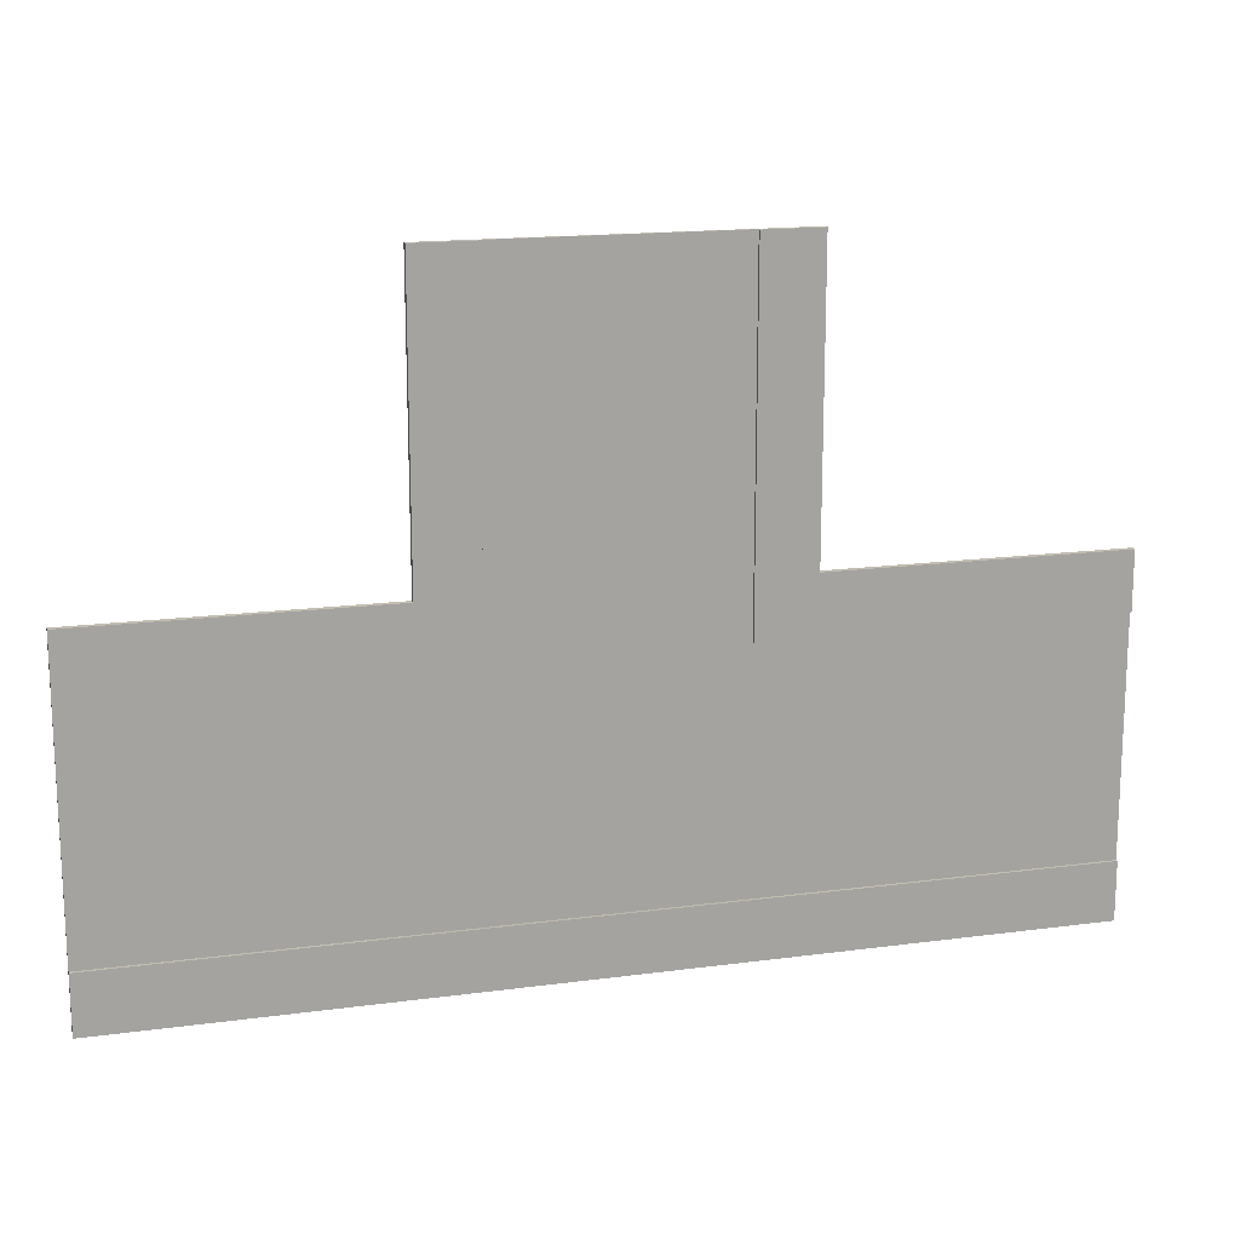
<metadata>
{"format":"obj","ext":"obj","renderer":"f3d","projection":"perspective","resolution":1024,"background":"white","views":[{"elev":16.2,"azim":164.5,"up":"+Z"}]}
</metadata>
<code>
g road_041
v 2.004 0.006828 -0.9238
v -0.954 0.006828 -0.9238
v -1.369 0.006828 -0.9238
v 2.004 0.006828 2.001
v 3.001 0.006828 2.001
v 3.001 -0.04303 2.001
v 2.004 -0.04303 2.001
v -2.001 -0.04303 2.001
v -2.001 0.006828 2.001
v -2.998 -0.04303 2.001
v -2.998 0.006828 2.001
v 2.004 0.006828 2.001
v 2.004 0.05668 2.001
v 3.001 0.05668 2.001
v 3.001 0.006828 2.001
v 2.004 0.05668 0.0733
v 2.004 0.05668 2.001
v 2.004 0.006828 2.001
v 2.004 0.006828 0.0733
v 2.004 0.05668 -0.9238
v 2.004 0.006828 -0.9238
v 2.004 0.05668 -2.004
v 2.004 0.006828 -2.004
v 2.004 0.05668 -3.001
v 2.004 0.006828 -3.001
v 2.004 0.05668 -3.998
v 2.004 0.006828 -3.998
v -2.998 0.006828 0.0733
v -2.998 0.006828 2.001
v -2.998 -0.04303 2.001
v -2.998 -0.04303 0.0733
v -2.998 0.006828 -0.9238
v -2.998 -0.04303 -0.9238
v -2.998 0.006828 -2.004
v -2.998 -0.04303 -2.004
v -2.998 -0.04303 -3.001
v -2.998 0.006828 -3.001
v -2.001 0.006828 2.001
v -2.998 0.006828 2.001
v -2.998 0.05668 2.001
v -2.001 0.05668 2.001
v -2.001 0.05668 0.0733
v -2.001 0.05668 2.001
v -2.998 0.05668 2.001
v -2.998 0.05668 0.0733
v -2.001 0.05668 -0.9238
v -2.998 0.05668 -0.9238
v -2.001 0.05668 -2.004
v -2.998 0.05668 -2.004
v -2.998 0.05668 -3.001
v -2.001 0.05668 -3.001
v -2.001 0.05668 -3.998
v -2.998 0.05668 -3.998
v -3.995 0.05668 -3.998
v -3.995 0.05668 -3.001
v -5.075 0.05668 -3.001
v -5.075 0.05668 -3.998
v -6.072 0.05668 -3.001
v -6.072 0.05668 -3.998
v -8 0.05668 -3.001
v -8 0.05668 -3.998
v -2.998 0.006828 0.0733
v -2.998 0.05668 2.001
v -2.998 0.006828 2.001
v -2.998 0.05668 0.0733
v -2.998 0.006828 -0.9238
v -2.998 0.05668 -0.9238
v -2.998 0.006828 -2.004
v -2.998 0.05668 -2.004
v -2.998 0.006828 -3.001
v -2.998 0.05668 -3.001
v -2.001 0.006828 2.001
v -2.001 0.006828 0.0733
v -1.785 0.006828 0.0733
v -1.586 0.006828 0.0733
v -1.369 0.006828 0.0733
v -1.153 0.006828 0.0733
v -1.785 0.006828 -0.9238
v -1.586 0.006828 -0.9238
v -1.369 0.006828 -0.9238
v 2.004 0.006828 -0.9238
v -1.153 0.006828 -0.9238
v -0.954 0.006828 -0.9238
v -0.954 0.006828 0.0733
v -0.738 0.006828 0.0733
v -0.954 0.006828 -0.9238
v -0.738 0.006828 -0.9238
v 2.004 0.006828 -0.9238
v -0.522 0.006828 0.0733
v -0.3226 0.006828 0.0733
v -0.522 0.006828 -0.9238
v 2.004 0.006828 -0.9238
v -0.3226 0.006828 -0.9238
v 2.004 0.006828 -0.9238
v -0.1065 0.006828 0.0733
v 0.1095 0.006828 0.0733
v 0.3089 0.006828 0.0733
v 0.5249 0.006828 0.0733
v -0.1065 0.006828 -0.9238
v 2.004 0.006828 -0.9238
v 0.1095 0.006828 -0.9238
v 2.004 0.006828 -0.9238
v 0.3089 0.006828 -0.9238
v 2.004 0.006828 -0.9238
v 0.5249 0.006828 -0.9238
v 2.004 0.006828 -0.9238
v 0.741 0.006828 0.0733
v 0.9404 0.006828 0.0733
v 0.741 0.006828 -0.9238
v 2.004 0.006828 -0.9238
v 0.9404 0.006828 -0.9238
v 2.004 0.006828 -0.9238
v 1.156 0.006828 0.0733
v 1.372 0.006828 0.0733
v 1.156 0.006828 -0.9238
v 2.004 0.006828 -0.9238
v 1.372 0.006828 -0.9238
v 2.004 0.006828 -0.9238
v 1.572 0.006828 0.0733
v 1.788 0.006828 0.0733
v 2.004 0.006828 2.001
v 2.004 0.006828 0.0733
v 1.572 0.006828 -0.9238
v 2.004 0.006828 -0.9238
v 1.788 0.006828 -0.9238
v 2.004 0.006828 -0.9238
v -2.001 0.05668 -3.998
v -2.998 0.006828 -3.998
v -2.001 0.006828 -3.998
v -2.998 0.05668 -3.998
v -3.995 0.006828 -3.998
v -3.995 0.05668 -3.998
v -5.075 0.006828 -3.998
v -5.075 0.05668 -3.998
v -6.072 0.006828 -3.998
v -6.072 0.05668 -3.998
v -8 0.006828 -3.998
v -8 0.05668 -3.998
v 2.004 0.006828 -0.9238
v -1.586 0.006828 -0.9238
v 2.004 0.006828 -2.004
v -2.001 0.006828 -0.9238
v -2.001 0.006828 -2.004
v 2.004 0.006828 -3.001
v -2.001 0.006828 -3.001
v 2.004 0.006828 -3.998
v -2.001 0.006828 -3.998
v -2.001 0.006828 -8.003
v 2.004 0.006828 -8.003
v -2.998 0.006828 -8.003
v 3.001 0.006828 -3.998
v -2.998 0.006828 -3.998
v 3.001 0.006828 -8.003
v -3.995 0.006828 -8.003
v 3.998 0.006828 -3.998
v 3.998 0.006828 -8.003
v 5.078 0.006828 -8.003
v 5.078 0.006828 -7.787
v -3.995 0.006828 -3.998
v 5.078 0.006828 -7.571
v 5.078 0.006828 -7.371
v 5.078 0.006828 -7.155
v 6.075 0.006828 -7.787
v 6.075 0.006828 -7.371
v 6.075 0.006828 -7.571
v 6.075 0.006828 -7.155
v 5.078 0.006828 -6.939
v 8.003 0.006828 -3.998
v 6.075 0.006828 -6.939
v 8.003 0.006828 -8.003
v 6.075 0.006828 -8.003
v 5.078 0.006828 -6.74
v 6.075 0.006828 -6.74
v 5.078 0.006828 -6.524
v 6.075 0.006828 -6.524
v 5.078 0.006828 -6.308
v 6.075 0.006828 -6.308
v 5.078 0.006828 -6.109
v 6.075 0.006828 -6.109
v 5.078 0.006828 -5.892
v 5.078 0.006828 -5.676
v 5.078 0.006828 -5.477
v 6.075 0.006828 -5.892
v 6.075 0.006828 -5.676
v 6.075 0.006828 -5.477
v 5.078 0.006828 -5.261
v 6.075 0.006828 -5.261
v 5.078 0.006828 -5.045
v 6.075 0.006828 -5.045
v 5.078 0.006828 -4.846
v 6.075 0.006828 -4.846
v 5.078 0.006828 -4.63
v 6.075 0.006828 -4.63
v 5.078 0.006828 -4.414
v 6.075 0.006828 -4.414
v 5.078 0.006828 -4.214
v 5.078 0.006828 -3.998
v 6.075 0.006828 -4.214
v 6.075 0.006828 -3.998
v -2.001 0.006828 2.001
v -2.001 0.05668 2.001
v -2.001 0.05668 0.0733
v -2.001 0.006828 0.0733
v -2.001 0.05668 -0.9238
v -2.001 0.006828 -0.9238
v -2.001 0.05668 -2.004
v -2.001 0.006828 -2.004
v -2.001 0.05668 -3.001
v -2.001 0.006828 -3.001
v -2.001 0.006828 -3.998
v -2.001 0.05668 -3.998
v 3.001 0.05668 2.001
v 3.001 0.006828 0.0733
v 3.001 0.006828 2.001
v 3.001 0.05668 0.0733
v 3.001 0.006828 -0.9238
v 3.001 0.05668 -0.9238
v 3.001 0.006828 -2.004
v 3.001 0.05668 -2.004
v 3.001 0.05668 -3.001
v 3.001 0.006828 -3.001
v 3.001 0.05668 2.001
v 2.004 0.05668 2.001
v 2.004 0.05668 0.0733
v 3.001 0.05668 0.0733
v 2.004 0.05668 -0.9238
v 3.001 0.05668 -0.9238
v 2.004 0.05668 -2.004
v 3.001 0.05668 -2.004
v 3.001 0.05668 -3.001
v 2.004 0.05668 -3.001
v 3.001 0.05668 -3.998
v 2.004 0.05668 -3.998
v 3.998 0.05668 -3.998
v 3.998 0.05668 -3.001
v 5.078 0.05668 -3.001
v 5.078 0.05668 -3.998
v 6.075 0.05668 -3.001
v 6.075 0.05668 -3.998
v 8.003 0.05668 -3.001
v 8.003 0.05668 -3.998
v 3.001 -0.04303 2.001
v 3.001 0.006828 2.001
v 3.001 0.006828 0.0733
v 3.001 -0.04303 0.0733
v 3.001 0.006828 -0.9238
v 3.001 -0.04303 -0.9238
v 3.001 0.006828 -2.004
v 3.001 -0.04303 -2.004
v 3.001 0.006828 -3.001
v 3.001 -0.04303 -3.001
v -2.001 0.006828 -0.9238
v -1.785 0.006828 -0.9238
v -1.785 0.006828 0.0733
v -2.001 0.006828 0.0733
v -1.586 0.006828 -0.9238
v -1.369 0.006828 -0.9238
v -1.369 0.006828 0.0733
v -1.586 0.006828 0.0733
v -1.153 0.006828 -0.9238
v -0.954 0.006828 -0.9238
v -0.954 0.006828 0.0733
v -1.153 0.006828 0.0733
v -0.738 0.006828 -0.9238
v -0.522 0.006828 -0.9238
v -0.522 0.006828 0.0733
v -0.738 0.006828 0.0733
v -0.3226 0.006828 -0.9238
v -0.1065 0.006828 -0.9238
v -0.1065 0.006828 0.0733
v -0.3226 0.006828 0.0733
v 0.1095 0.006828 -0.9238
v 0.3089 0.006828 -0.9238
v 0.3089 0.006828 0.0733
v 0.1095 0.006828 0.0733
v 0.5249 0.006828 -0.9238
v 0.741 0.006828 -0.9238
v 0.741 0.006828 0.0733
v 0.5249 0.006828 0.0733
v 0.9404 0.006828 -0.9238
v 1.156 0.006828 -0.9238
v 1.156 0.006828 0.0733
v 0.9404 0.006828 0.0733
v 1.372 0.006828 -0.9238
v 1.572 0.006828 -0.9238
v 1.572 0.006828 0.0733
v 1.372 0.006828 0.0733
v 1.788 0.006828 -0.9238
v 2.004 0.006828 -0.9238
v 2.004 0.006828 0.0733
v 1.788 0.006828 0.0733
v -8 0.006828 -3.998
v -8 0.006828 -3.001
v -8 -0.04303 -3.001
v -8 -0.04303 -3.998
v -8 -0.04303 -8.003
v -8 0.006828 -8.003
v -8 -0.04303 -9
v -8 0.006828 -9
v -8 0.006828 -3.998
v -8 0.05668 -3.998
v -8 0.05668 -3.001
v -8 0.006828 -3.001
v -6.072 0.006828 -9
v -8 0.006828 -9
v -8 -0.04303 -9
v -6.072 -0.04303 -9
v -5.075 0.006828 -9
v -5.075 -0.04303 -9
v -3.995 0.006828 -9
v -3.995 -0.04303 -9
v -2.998 -0.04303 -9
v -2.998 0.006828 -9
v -2.001 -0.04303 -9
v -2.001 0.006828 -9
v 2.004 -0.04303 -9
v 2.004 0.006828 -9
v 3.001 -0.04303 -9
v 3.001 0.006828 -9
v 3.998 -0.04303 -9
v 3.998 0.006828 -9
v 5.078 -0.04303 -9
v 5.078 0.006828 -9
v 6.075 -0.04303 -9
v 6.075 0.006828 -9
v 8.003 -0.04303 -9
v 8.003 0.006828 -9
v -8 0.006828 -8.003
v -8 0.006828 -9
v -8 0.05668 -9
v -8 0.05668 -8.003
v -6.072 0.05668 -8.003
v -8 0.05668 -8.003
v -8 0.05668 -9
v -6.072 0.05668 -9
v -5.075 0.05668 -8.003
v -5.075 0.05668 -9
v -3.995 0.05668 -8.003
v -3.995 0.05668 -9
v -2.998 0.05668 -9
v -2.998 0.05668 -8.003
v -2.001 0.05668 -8.003
v -2.001 0.05668 -9
v 2.004 0.05668 -8.003
v 2.004 0.05668 -9
v 3.001 0.05668 -8.003
v 3.001 0.05668 -9
v 3.998 0.05668 -8.003
v 3.998 0.05668 -9
v 5.078 0.05668 -9
v 5.078 0.05668 -8.003
v 6.075 0.05668 -9
v 6.075 0.05668 -8.003
v 8.003 0.05668 -9
v 8.003 0.05668 -8.003
v -6.072 0.006828 -9
v -8 0.05668 -9
v -8 0.006828 -9
v -6.072 0.05668 -9
v -5.075 0.006828 -9
v -5.075 0.05668 -9
v -3.995 0.006828 -9
v -3.995 0.05668 -9
v -2.998 0.05668 -9
v -2.998 0.006828 -9
v -2.001 0.05668 -9
v -2.001 0.006828 -9
v 2.004 0.05668 -9
v 2.004 0.006828 -9
v 3.001 0.05668 -9
v 3.001 0.006828 -9
v 3.998 0.05668 -9
v 3.998 0.006828 -9
v 5.078 0.05668 -9
v 5.078 0.006828 -9
v 6.075 0.05668 -9
v 6.075 0.006828 -9
v 8.003 0.05668 -9
v 8.003 0.006828 -9
v -8 0.006828 -3.998
v -8 0.006828 -8.003
v -6.072 0.006828 -8.003
v -6.072 0.006828 -7.787
v -6.072 0.006828 -7.571
v -6.072 0.006828 -7.371
v -6.072 0.006828 -7.155
v -5.075 0.006828 -7.787
v -5.075 0.006828 -7.371
v -5.075 0.006828 -7.571
v -5.075 0.006828 -7.155
v -5.075 0.006828 -8.003
v -6.072 0.006828 -6.939
v -5.075 0.006828 -6.939
v -6.072 0.006828 -6.74
v -5.075 0.006828 -6.74
v -6.072 0.006828 -6.524
v -5.075 0.006828 -6.524
v -6.072 0.006828 -6.308
v -5.075 0.006828 -6.308
v -6.072 0.006828 -6.109
v -5.075 0.006828 -6.109
v -6.072 0.006828 -5.892
v -6.072 0.006828 -5.676
v -6.072 0.006828 -5.477
v -5.075 0.006828 -5.892
v -5.075 0.006828 -5.676
v -5.075 0.006828 -5.477
v -6.072 0.006828 -5.261
v -5.075 0.006828 -5.261
v -6.072 0.006828 -5.045
v -5.075 0.006828 -5.045
v -6.072 0.006828 -4.846
v -5.075 0.006828 -4.846
v -6.072 0.006828 -4.63
v -5.075 0.006828 -4.63
v -6.072 0.006828 -4.414
v -5.075 0.006828 -4.414
v -6.072 0.006828 -4.214
v -6.072 0.006828 -3.998
v -5.075 0.006828 -4.214
v -5.075 0.006828 -3.998
v -8 0.006828 -8.003
v -8 0.05668 -8.003
v -6.072 0.05668 -8.003
v -6.072 0.006828 -8.003
v -5.075 0.05668 -8.003
v -5.075 0.006828 -8.003
v -3.995 0.05668 -8.003
v -3.995 0.006828 -8.003
v -2.998 0.05668 -8.003
v -2.998 0.006828 -8.003
v -2.001 0.006828 -8.003
v -2.001 0.05668 -8.003
v 2.004 0.006828 -8.003
v 2.004 0.05668 -8.003
v 3.001 0.006828 -8.003
v 3.001 0.05668 -8.003
v 3.998 0.006828 -8.003
v 3.998 0.05668 -8.003
v 5.078 0.006828 -8.003
v 5.078 0.05668 -8.003
v 6.075 0.006828 -8.003
v 6.075 0.05668 -8.003
v 8.003 0.006828 -8.003
v 8.003 0.05668 -8.003
v -8 0.05668 -3.001
v -6.072 0.006828 -3.001
v -8 0.006828 -3.001
v -6.072 0.05668 -3.001
v -5.075 0.006828 -3.001
v -5.075 0.05668 -3.001
v -3.995 0.006828 -3.001
v -3.995 0.05668 -3.001
v -2.998 0.05668 -3.001
v -2.998 0.006828 -3.001
v -8 -0.04303 -3.001
v -8 0.006828 -3.001
v -6.072 0.006828 -3.001
v -6.072 -0.04303 -3.001
v -5.075 0.006828 -3.001
v -5.075 -0.04303 -3.001
v -3.995 0.006828 -3.001
v -3.995 -0.04303 -3.001
v -2.998 0.006828 -3.001
v -2.998 -0.04303 -3.001
v -5.075 0.006828 -8.003
v -5.075 0.006828 -7.787
v -6.072 0.006828 -7.787
v -6.072 0.006828 -8.003
v -5.075 0.006828 -7.571
v -5.075 0.006828 -7.371
v -6.072 0.006828 -7.371
v -6.072 0.006828 -7.571
v -5.075 0.006828 -7.155
v -5.075 0.006828 -6.939
v -6.072 0.006828 -6.939
v -6.072 0.006828 -7.155
v -5.075 0.006828 -6.74
v -5.075 0.006828 -6.524
v -6.072 0.006828 -6.524
v -6.072 0.006828 -6.74
v -5.075 0.006828 -6.308
v -5.075 0.006828 -6.109
v -6.072 0.006828 -6.109
v -6.072 0.006828 -6.308
v -5.075 0.006828 -5.892
v -5.075 0.006828 -5.676
v -6.072 0.006828 -5.676
v -6.072 0.006828 -5.892
v -5.075 0.006828 -5.477
v -5.075 0.006828 -5.261
v -6.072 0.006828 -5.261
v -6.072 0.006828 -5.477
v -5.075 0.006828 -5.045
v -5.075 0.006828 -4.846
v -6.072 0.006828 -4.846
v -6.072 0.006828 -5.045
v -5.075 0.006828 -4.63
v -5.075 0.006828 -4.414
v -6.072 0.006828 -4.414
v -6.072 0.006828 -4.63
v -5.075 0.006828 -4.214
v -5.075 0.006828 -3.998
v -6.072 0.006828 -3.998
v -6.072 0.006828 -4.214
v 8.003 0.006828 -8.003
v 8.003 0.006828 -9
v 8.003 -0.04303 -9
v 8.003 -0.04303 -8.003
v 8.003 -0.04303 -3.998
v 8.003 0.006828 -3.998
v 8.003 -0.04303 -3.001
v 8.003 0.006828 -3.001
v 8.003 0.006828 -8.003
v 8.003 0.05668 -8.003
v 8.003 0.05668 -9
v 8.003 0.006828 -9
v 6.075 0.006828 -3.001
v 8.003 0.006828 -3.001
v 8.003 -0.04303 -3.001
v 6.075 -0.04303 -3.001
v 5.078 0.006828 -3.001
v 5.078 -0.04303 -3.001
v 3.998 0.006828 -3.001
v 3.998 -0.04303 -3.001
v 3.001 -0.04303 -3.001
v 3.001 0.006828 -3.001
v 8.003 0.006828 -3.998
v 8.003 0.006828 -3.001
v 8.003 0.05668 -3.001
v 8.003 0.05668 -3.998
v 6.075 0.006828 -3.001
v 8.003 0.05668 -3.001
v 8.003 0.006828 -3.001
v 6.075 0.05668 -3.001
v 5.078 0.006828 -3.001
v 5.078 0.05668 -3.001
v 3.998 0.006828 -3.001
v 3.998 0.05668 -3.001
v 3.001 0.006828 -3.001
v 3.001 0.05668 -3.001
v 8.003 0.006828 -3.998
v 8.003 0.05668 -3.998
v 6.075 0.05668 -3.998
v 6.075 0.006828 -3.998
v 5.078 0.05668 -3.998
v 5.078 0.006828 -3.998
v 3.998 0.05668 -3.998
v 3.998 0.006828 -3.998
v 3.001 0.05668 -3.998
v 3.001 0.006828 -3.998
v 2.004 0.05668 -3.998
v 2.004 0.006828 -3.998
v 5.078 0.006828 -3.998
v 5.078 0.006828 -4.214
v 6.075 0.006828 -4.214
v 6.075 0.006828 -3.998
v 5.078 0.006828 -4.414
v 5.078 0.006828 -4.63
v 6.075 0.006828 -4.63
v 6.075 0.006828 -4.414
v 5.078 0.006828 -4.846
v 5.078 0.006828 -5.045
v 6.075 0.006828 -5.045
v 6.075 0.006828 -4.846
v 5.078 0.006828 -5.261
v 5.078 0.006828 -5.477
v 6.075 0.006828 -5.477
v 6.075 0.006828 -5.261
v 5.078 0.006828 -5.676
v 5.078 0.006828 -5.892
v 6.075 0.006828 -5.892
v 6.075 0.006828 -5.676
v 5.078 0.006828 -6.109
v 5.078 0.006828 -6.308
v 6.075 0.006828 -6.308
v 6.075 0.006828 -6.109
v 5.078 0.006828 -6.524
v 5.078 0.006828 -6.74
v 6.075 0.006828 -6.74
v 6.075 0.006828 -6.524
v 5.078 0.006828 -6.939
v 5.078 0.006828 -7.155
v 6.075 0.006828 -7.155
v 6.075 0.006828 -6.939
v 5.078 0.006828 -7.371
v 5.078 0.006828 -7.571
v 6.075 0.006828 -7.571
v 6.075 0.006828 -7.371
v 5.078 0.006828 -7.787
v 5.078 0.006828 -8.003
v 6.075 0.006828 -8.003
v 6.075 0.006828 -7.787
g road_041_0
f 3 2 1
f 6 5 4
f 7 6 4
f 7 4 8
f 4 9 8
f 10 8 9
f 11 10 9
f 14 13 12
f 15 14 12
f 18 17 16
f 19 18 16
f 19 16 20
f 21 19 20
f 21 20 22
f 23 21 22
f 22 24 23
f 24 25 23
f 24 26 25
f 26 27 25
f 30 29 28
f 31 30 28
f 31 28 32
f 33 31 32
f 33 32 34
f 35 33 34
f 36 35 34
f 37 36 34
f 40 39 38
f 41 40 38
f 44 43 42
f 45 44 42
f 45 42 46
f 47 45 46
f 47 46 48
f 49 47 48
f 49 48 50
f 48 51 50
f 51 52 50
f 52 53 50
f 50 53 54
f 55 50 54
f 55 54 56
f 54 57 56
f 56 57 58
f 57 59 58
f 58 59 60
f 59 61 60
f 64 63 62
f 63 65 62
f 62 65 66
f 65 67 66
f 66 67 68
f 67 69 68
f 70 68 69
f 71 70 69
f 74 73 72
f 72 75 74
f 72 76 75
f 72 77 76
f 74 75 78
f 75 79 78
f 76 77 80
f 79 80 81
f 77 82 80
f 83 80 82
f 72 84 77
f 72 85 84
f 84 85 86
f 85 87 86
f 86 87 88
f 72 89 85
f 72 90 89
f 89 90 91
f 87 91 92
f 90 93 91
f 91 93 94
f 72 95 90
f 72 96 95
f 72 97 96
f 72 98 97
f 95 96 99
f 93 99 100
f 96 101 99
f 99 101 102
f 97 98 103
f 101 103 104
f 98 105 103
f 103 105 106
f 72 107 98
f 72 108 107
f 107 108 109
f 105 109 110
f 108 111 109
f 109 111 112
f 72 113 108
f 72 114 113
f 113 114 115
f 111 115 116
f 114 117 115
f 115 117 118
f 72 119 114
f 72 120 119
f 120 72 121
f 121 122 120
f 119 120 123
f 117 123 124
f 120 125 123
f 123 125 126
f 129 128 127
f 128 130 127
f 130 128 131
f 132 130 131
f 131 133 132
f 133 134 132
f 133 135 134
f 135 136 134
f 135 137 136
f 137 138 136
f 78 140 139
f 139 141 78
f 142 78 141
f 141 143 142
f 141 144 143
f 144 145 143
f 144 146 145
f 146 147 145
f 148 147 146
f 149 148 146
f 147 148 150
f 149 146 151
f 152 147 150
f 153 149 151
f 152 150 154
f 153 151 155
f 156 153 155
f 157 156 155
f 155 158 157
f 159 152 154
f 155 160 158
f 155 161 160
f 155 162 161
f 163 158 160
f 164 161 162
f 165 163 160
f 166 164 162
f 155 167 162
f 165 164 168
f 164 166 168
f 163 165 168
f 166 169 168
f 163 168 170
f 170 171 163
f 169 167 172
f 155 172 167
f 173 169 172
f 169 173 168
f 155 174 172
f 173 175 168
f 175 174 176
f 155 176 174
f 177 175 176
f 175 177 168
f 155 178 176
f 177 179 168
f 155 180 178
f 179 178 180
f 155 181 180
f 155 182 181
f 183 179 180
f 179 183 168
f 183 184 168
f 184 181 182
f 184 185 168
f 185 184 182
f 155 186 182
f 185 187 168
f 187 186 188
f 155 188 186
f 189 187 188
f 187 189 168
f 155 190 188
f 189 191 168
f 191 190 192
f 155 192 190
f 193 191 192
f 191 193 168
f 155 194 192
f 193 195 168
f 155 196 194
f 195 194 196
f 155 197 196
f 198 195 196
f 195 198 168
f 198 199 168
f 202 201 200
f 203 202 200
f 204 202 203
f 205 204 203
f 206 204 205
f 207 206 205
f 208 206 207
f 209 208 207
f 209 210 208
f 210 211 208
f 214 213 212
f 213 215 212
f 213 216 215
f 216 217 215
f 216 218 217
f 218 219 217
f 219 218 220
f 218 221 220
f 224 223 222
f 225 224 222
f 226 224 225
f 227 226 225
f 228 226 227
f 229 228 227
f 229 230 228
f 230 231 228
f 230 232 231
f 232 233 231
f 234 232 230
f 235 234 230
f 235 236 234
f 236 237 234
f 236 238 237
f 238 239 237
f 238 240 239
f 240 241 239
f 244 243 242
f 245 244 242
f 246 244 245
f 247 246 245
f 248 246 247
f 249 248 247
f 248 249 250
f 249 251 250
f 254 253 252
f 255 254 252
f 258 257 256
f 259 258 256
f 262 261 260
f 263 262 260
f 266 265 264
f 267 266 264
f 270 269 268
f 271 270 268
f 274 273 272
f 275 274 272
f 278 277 276
f 279 278 276
f 282 281 280
f 283 282 280
f 286 285 284
f 287 286 284
f 290 289 288
f 291 290 288
f 294 293 292
f 295 294 292
f 295 292 296
f 292 297 296
f 298 296 297
f 299 298 297
f 302 301 300
f 303 302 300
f 306 305 304
f 307 306 304
f 307 304 308
f 309 307 308
f 309 308 310
f 311 309 310
f 312 311 310
f 313 312 310
f 314 312 313
f 315 314 313
f 316 314 315
f 317 316 315
f 318 316 317
f 319 318 317
f 320 318 319
f 321 320 319
f 320 321 322
f 321 323 322
f 322 323 324
f 323 325 324
f 324 325 326
f 325 327 326
f 330 329 328
f 331 330 328
f 334 333 332
f 335 334 332
f 335 332 336
f 337 335 336
f 337 336 338
f 339 337 338
f 339 338 340
f 338 341 340
f 341 342 340
f 342 343 340
f 342 344 343
f 344 345 343
f 344 346 345
f 346 347 345
f 347 346 348
f 349 347 348
f 349 348 350
f 348 351 350
f 350 351 352
f 351 353 352
f 352 353 354
f 353 355 354
f 358 357 356
f 357 359 356
f 356 359 360
f 359 361 360
f 360 361 362
f 361 363 362
f 363 364 362
f 364 365 362
f 364 366 365
f 366 367 365
f 366 368 367
f 368 369 367
f 368 370 369
f 370 371 369
f 370 372 371
f 372 373 371
f 373 372 374
f 375 373 374
f 375 374 376
f 377 375 376
f 377 376 378
f 379 377 378
f 382 381 380
f 380 383 382
f 380 384 383
f 380 385 384
f 380 386 385
f 383 384 387
f 385 386 388
f 384 389 387
f 389 388 159
f 387 389 159
f 387 159 154
f 388 390 159
f 386 390 388
f 154 391 387
f 380 392 386
f 390 393 159
f 392 394 393
f 380 394 392
f 394 395 393
f 393 395 159
f 380 396 394
f 395 397 159
f 396 398 397
f 380 398 396
f 398 399 397
f 397 399 159
f 380 400 398
f 399 401 159
f 380 402 400
f 400 402 401
f 380 403 402
f 380 404 403
f 402 405 401
f 401 405 159
f 405 406 159
f 403 404 406
f 406 407 159
f 404 407 406
f 380 408 404
f 407 409 159
f 408 410 409
f 380 410 408
f 410 411 409
f 409 411 159
f 380 412 410
f 411 413 159
f 412 414 413
f 380 414 412
f 414 415 413
f 413 415 159
f 380 416 414
f 415 417 159
f 380 418 416
f 416 418 417
f 380 419 418
f 418 420 417
f 417 420 159
f 420 421 159
f 424 423 422
f 425 424 422
f 426 424 425
f 427 426 425
f 428 426 427
f 429 428 427
f 430 428 429
f 431 430 429
f 431 432 430
f 432 433 430
f 432 434 433
f 434 435 433
f 434 436 435
f 436 437 435
f 437 436 438
f 439 437 438
f 438 440 439
f 440 441 439
f 440 442 441
f 442 443 441
f 442 444 443
f 444 445 443
f 448 447 446
f 447 449 446
f 447 450 449
f 450 451 449
f 450 452 451
f 452 453 451
f 453 452 454
f 452 455 454
f 458 457 456
f 459 458 456
f 460 458 459
f 461 460 459
f 462 460 461
f 463 462 461
f 462 463 464
f 463 465 464
f 468 467 466
f 469 468 466
f 472 471 470
f 473 472 470
f 476 475 474
f 477 476 474
f 480 479 478
f 481 480 478
f 484 483 482
f 485 484 482
f 488 487 486
f 489 488 486
f 492 491 490
f 493 492 490
f 496 495 494
f 497 496 494
f 500 499 498
f 501 500 498
f 504 503 502
f 505 504 502
f 508 507 506
f 509 508 506
f 509 506 510
f 506 511 510
f 512 510 511
f 513 512 511
f 516 515 514
f 517 516 514
f 520 519 518
f 521 520 518
f 521 518 522
f 523 521 522
f 523 522 524
f 525 523 524
f 526 525 524
f 527 526 524
f 530 529 528
f 531 530 528
f 534 533 532
f 533 535 532
f 532 535 536
f 535 537 536
f 536 537 538
f 537 539 538
f 540 538 539
f 541 540 539
f 544 543 542
f 545 544 542
f 546 544 545
f 547 546 545
f 548 546 547
f 549 548 547
f 550 548 549
f 551 550 549
f 552 550 551
f 553 552 551
f 556 555 554
f 557 556 554
f 560 559 558
f 561 560 558
f 564 563 562
f 565 564 562
f 568 567 566
f 569 568 566
f 572 571 570
f 573 572 570
f 576 575 574
f 577 576 574
f 580 579 578
f 581 580 578
f 584 583 582
f 585 584 582
f 588 587 586
f 589 588 586
f 592 591 590
f 593 592 590

</code>
